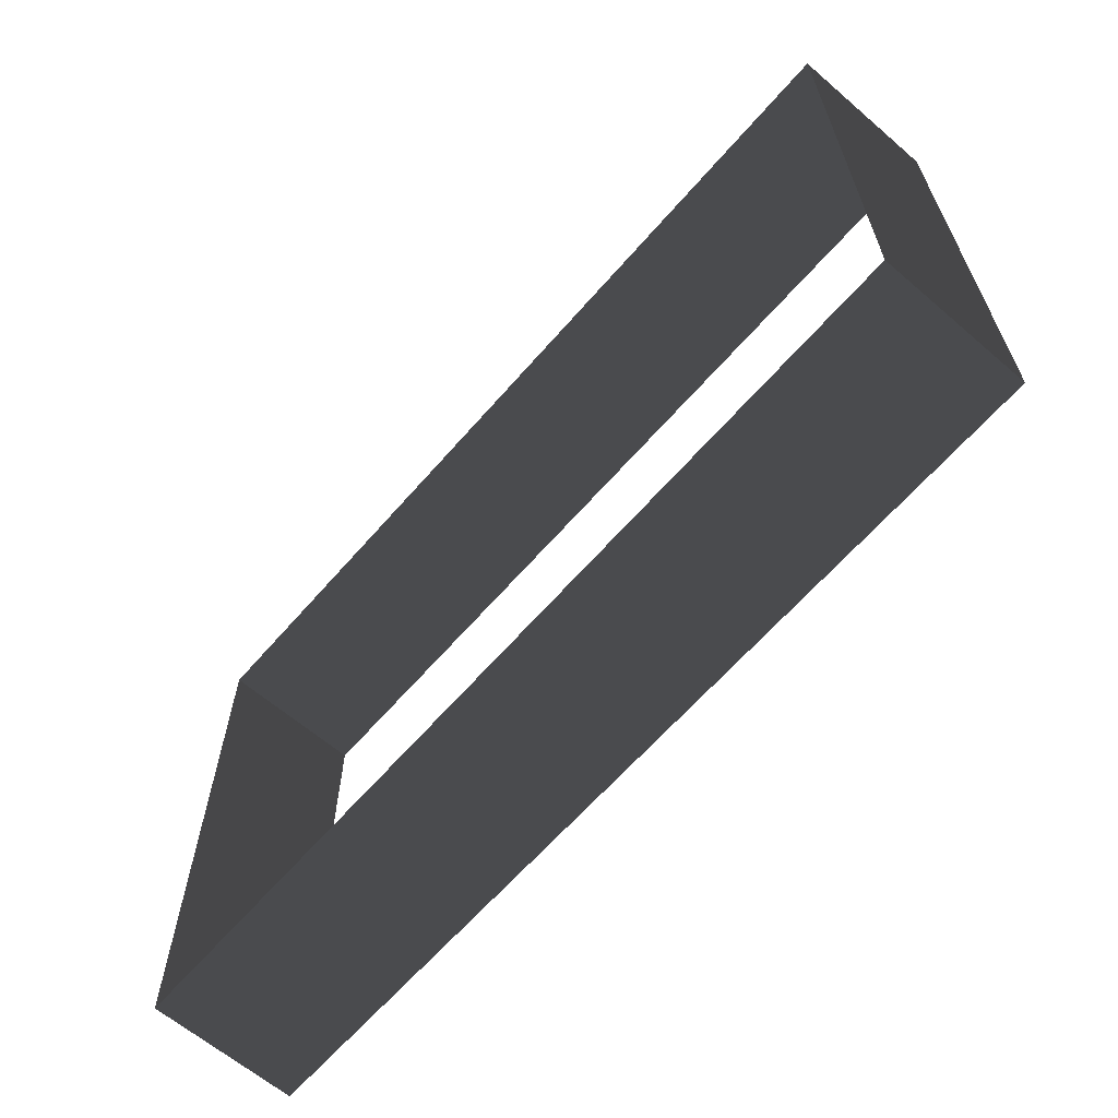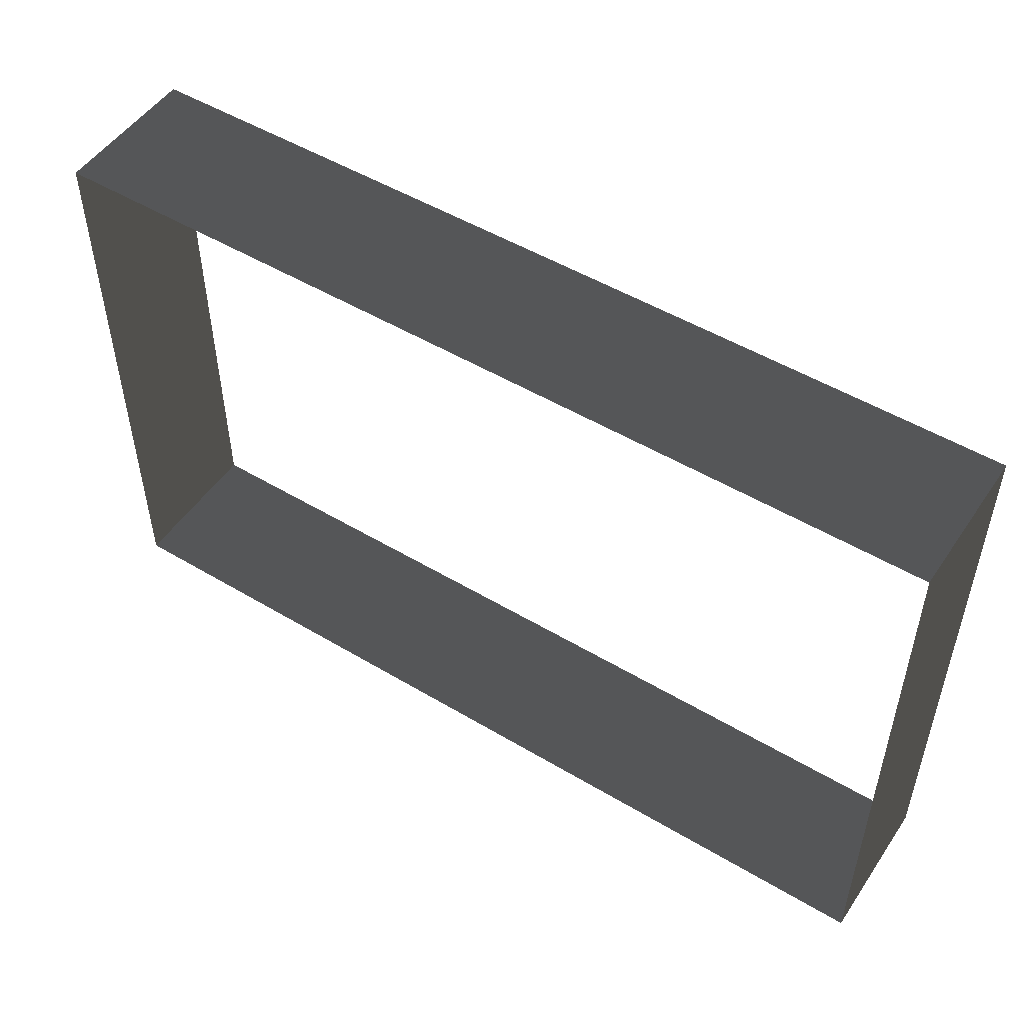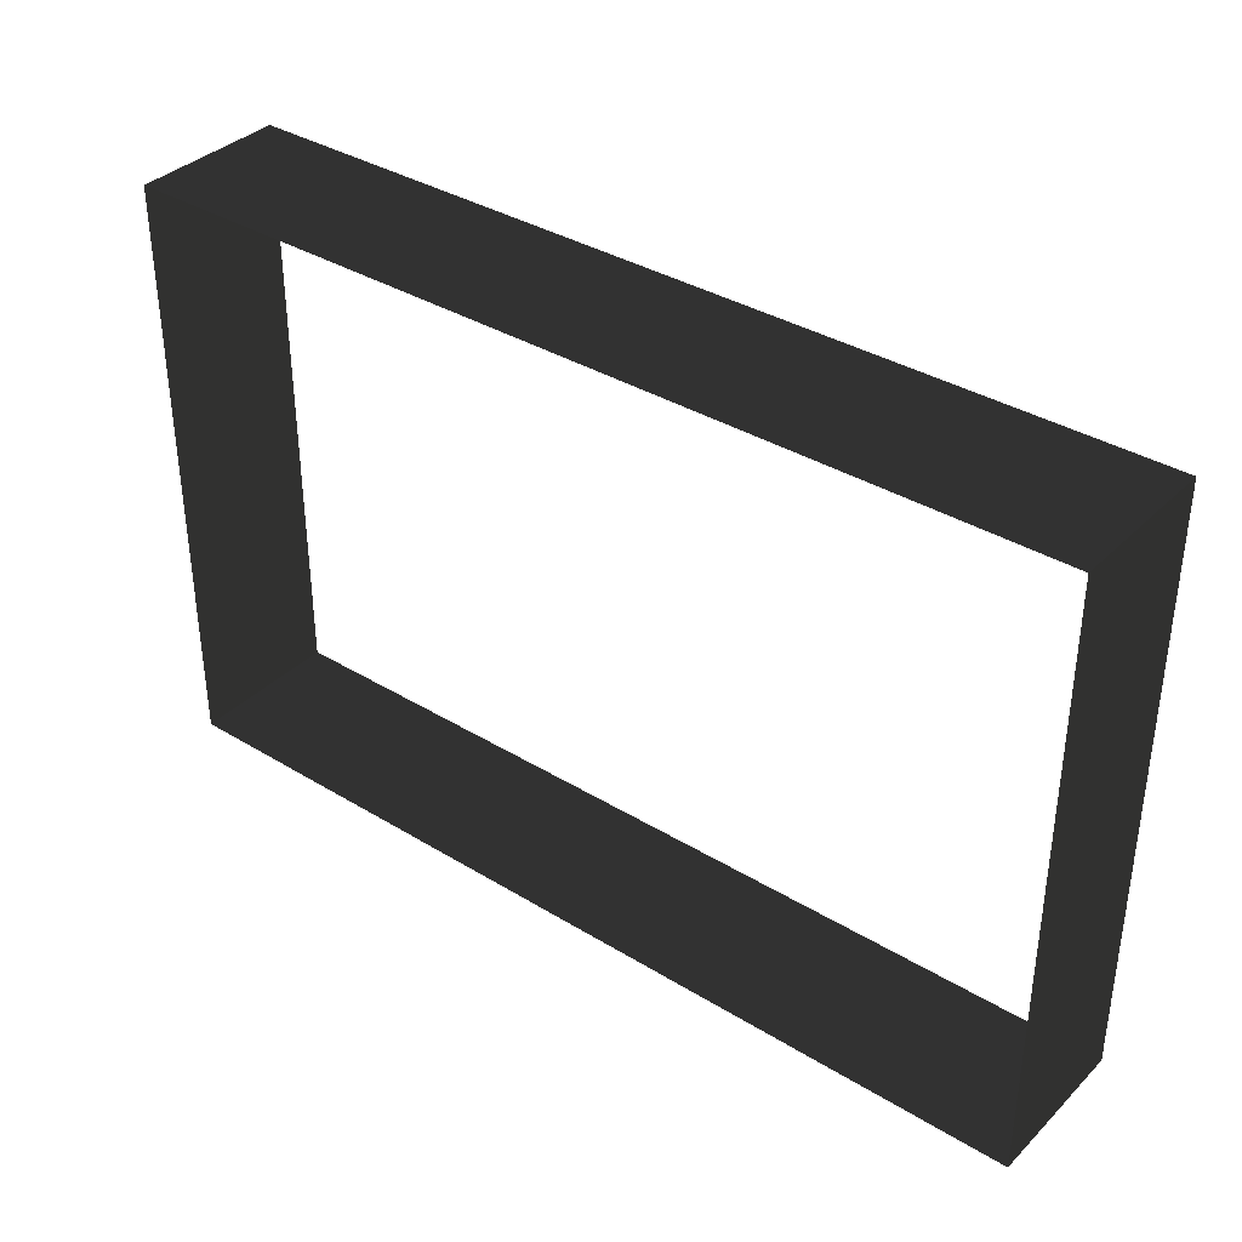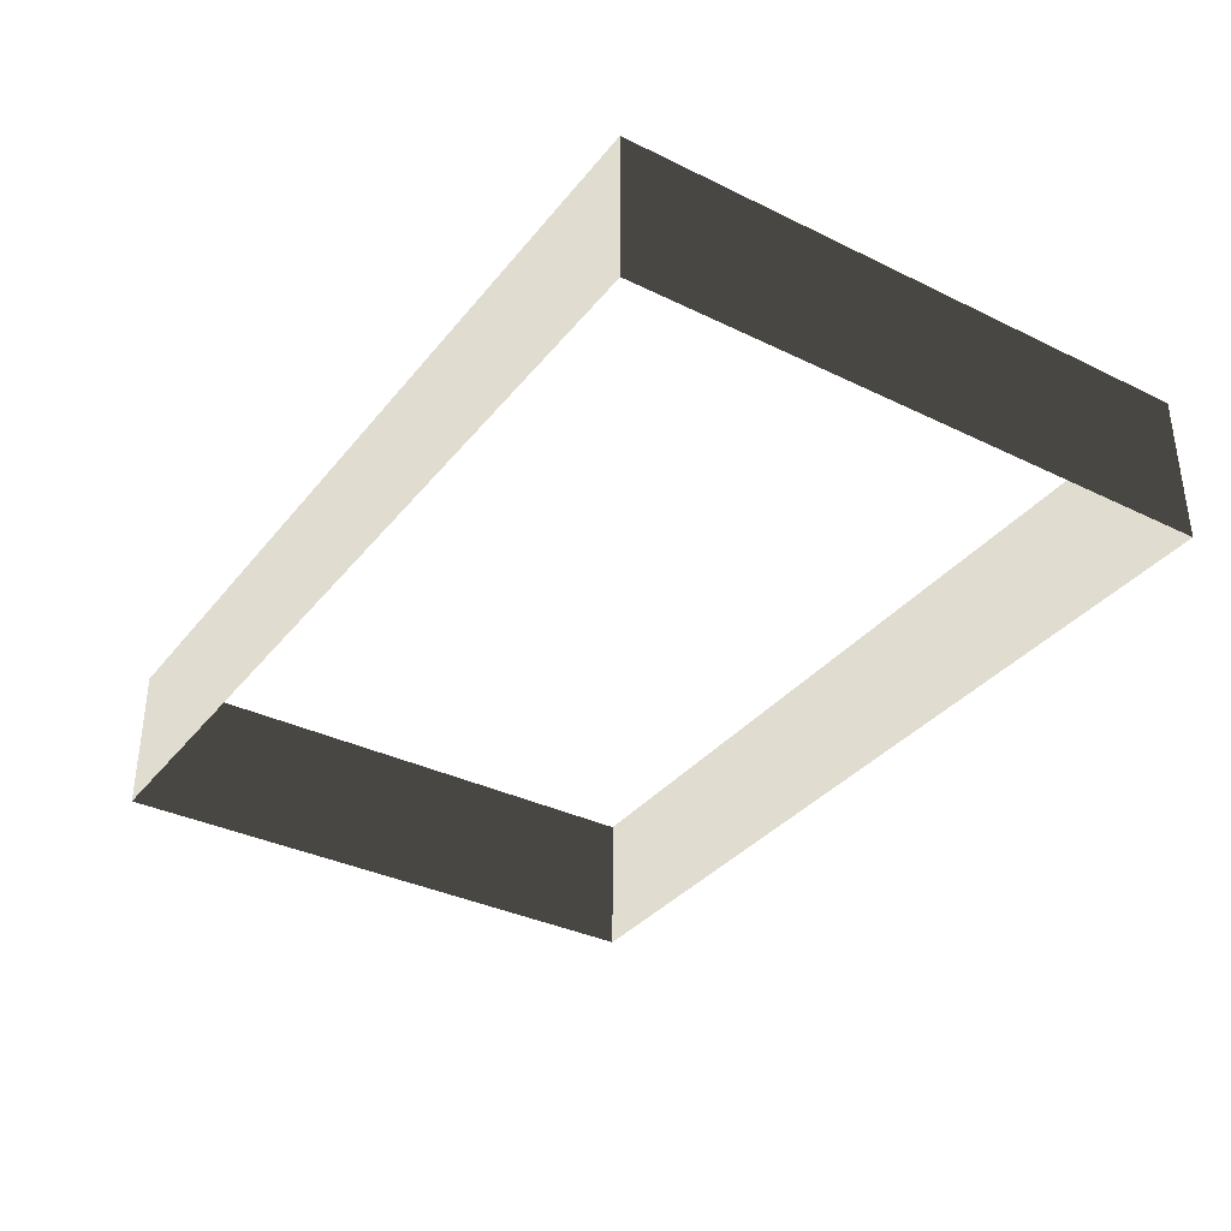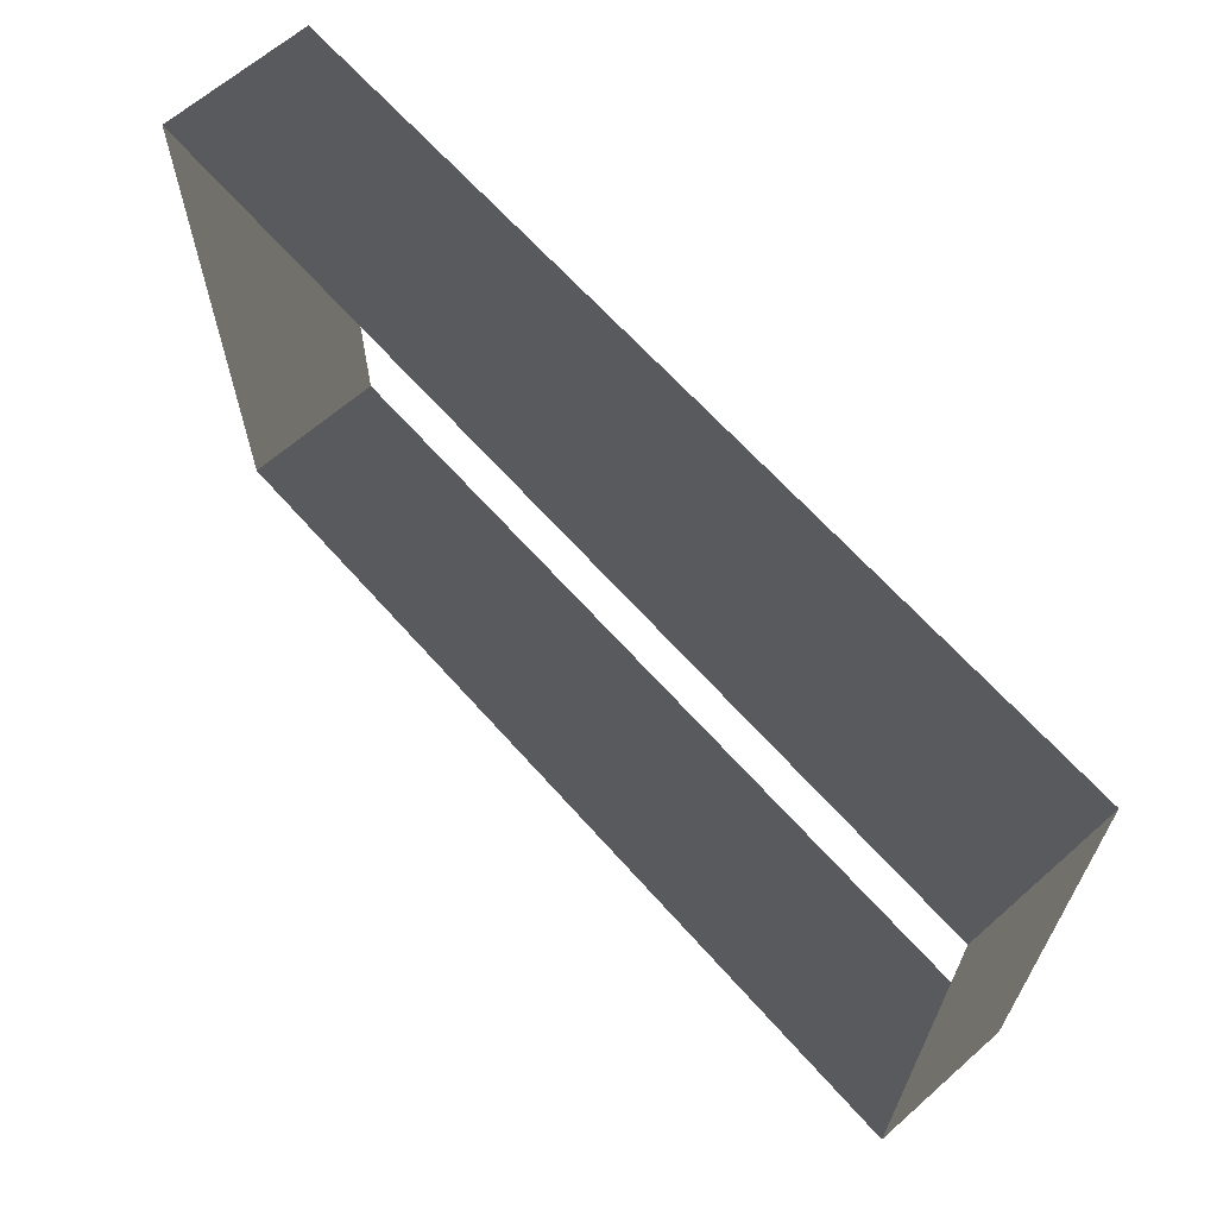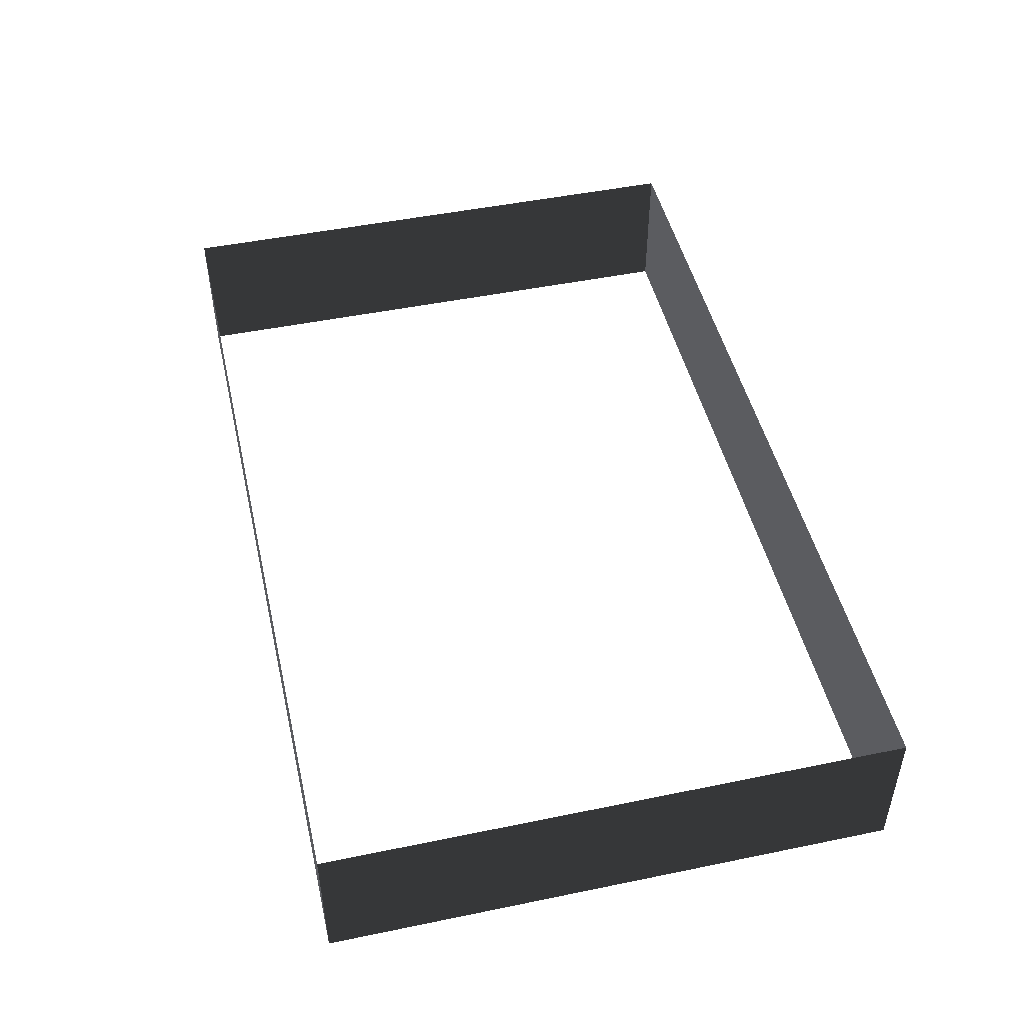
<metadata>
{"format":"obj","ext":"obj","renderer":"f3d","projection":"perspective","resolution":1024,"background":"white","views":[{"elev":-63.5,"azim":-130.9,"up":"+Y"},{"elev":50.9,"azim":-146.9,"up":"+Y"},{"elev":36.4,"azim":38.5,"up":"+Y"},{"elev":-35.0,"azim":-123.0,"up":"+Z"},{"elev":64.9,"azim":-131.5,"up":"+Y"},{"elev":48.0,"azim":77.0,"up":"+Z"}]}
</metadata>
<code>
v -6.289 -5.56 4.178
v -6.289 -5.56 3.482
v -6.289 -2.847 3.482
v -6.289 -2.847 4.178
v -2.053 -2.847 4.178
v -2.053 -2.847 3.482
v -2.053 -5.56 3.482
v -2.053 -5.56 4.178
v -2.053 -5.56 4.178
v -2.053 -5.56 3.482
v -6.289 -5.56 3.482
v -6.289 -5.56 4.178
v -6.289 -2.847 4.178
v -6.289 -2.847 3.482
v -2.053 -2.847 3.482
v -2.053 -2.847 4.178
g Building_small_t1.090_37076_319
f 1 3 2
f 1 4 3
f 5 7 6
f 5 8 7
f 9 11 10
f 9 12 11
f 13 15 14
f 13 16 15

</code>
